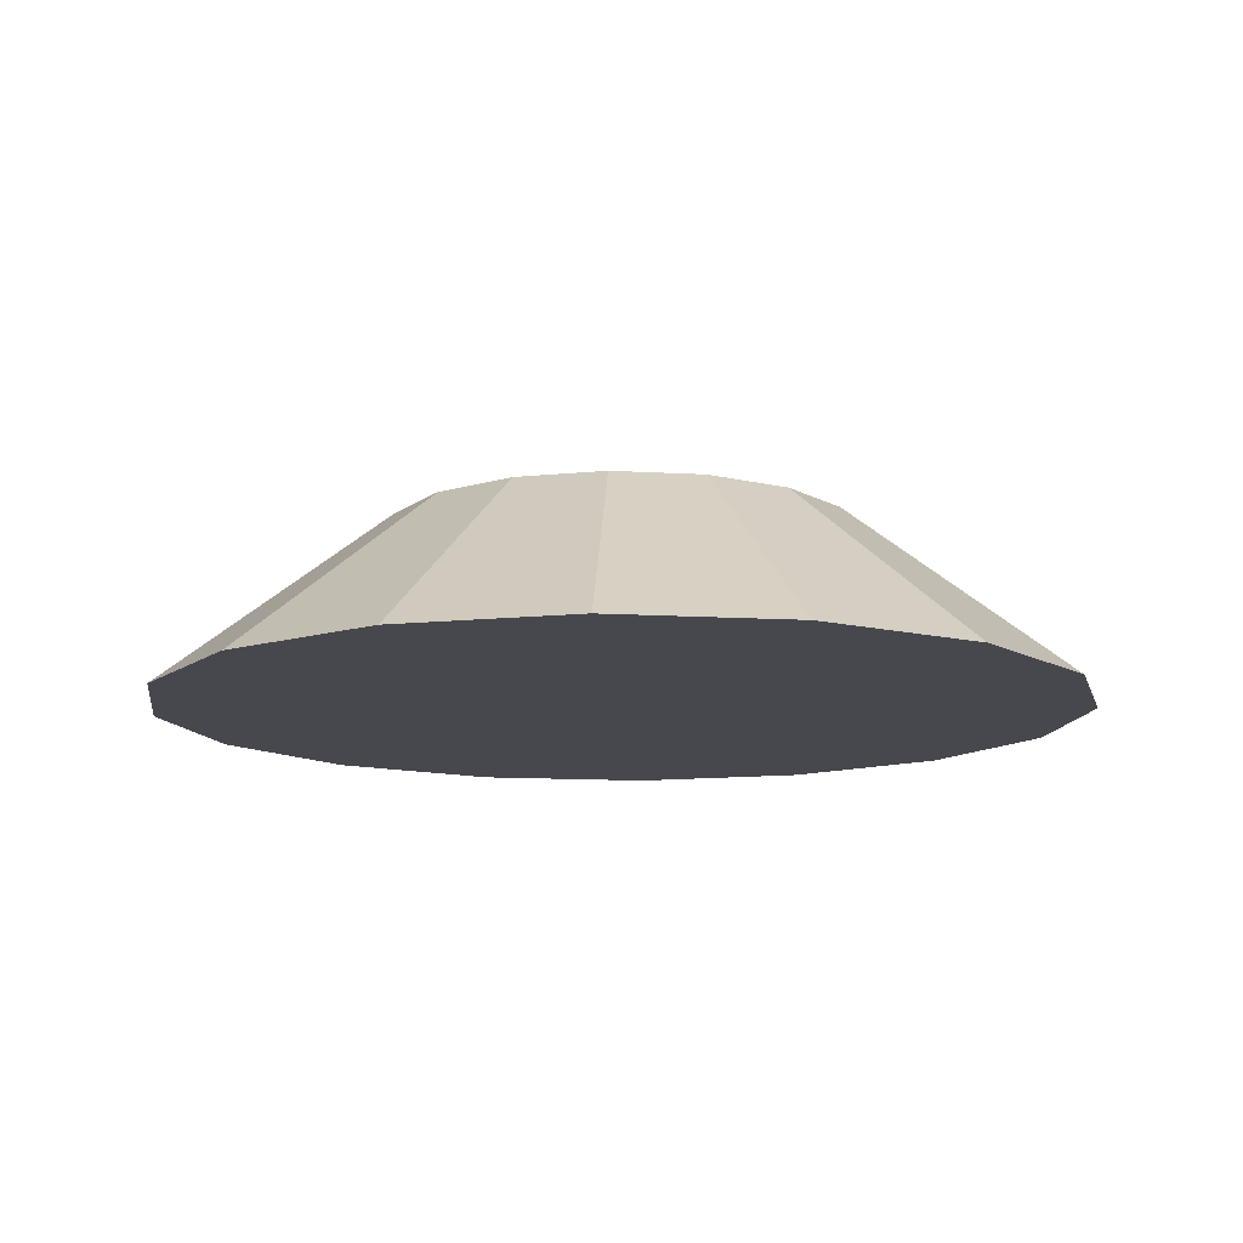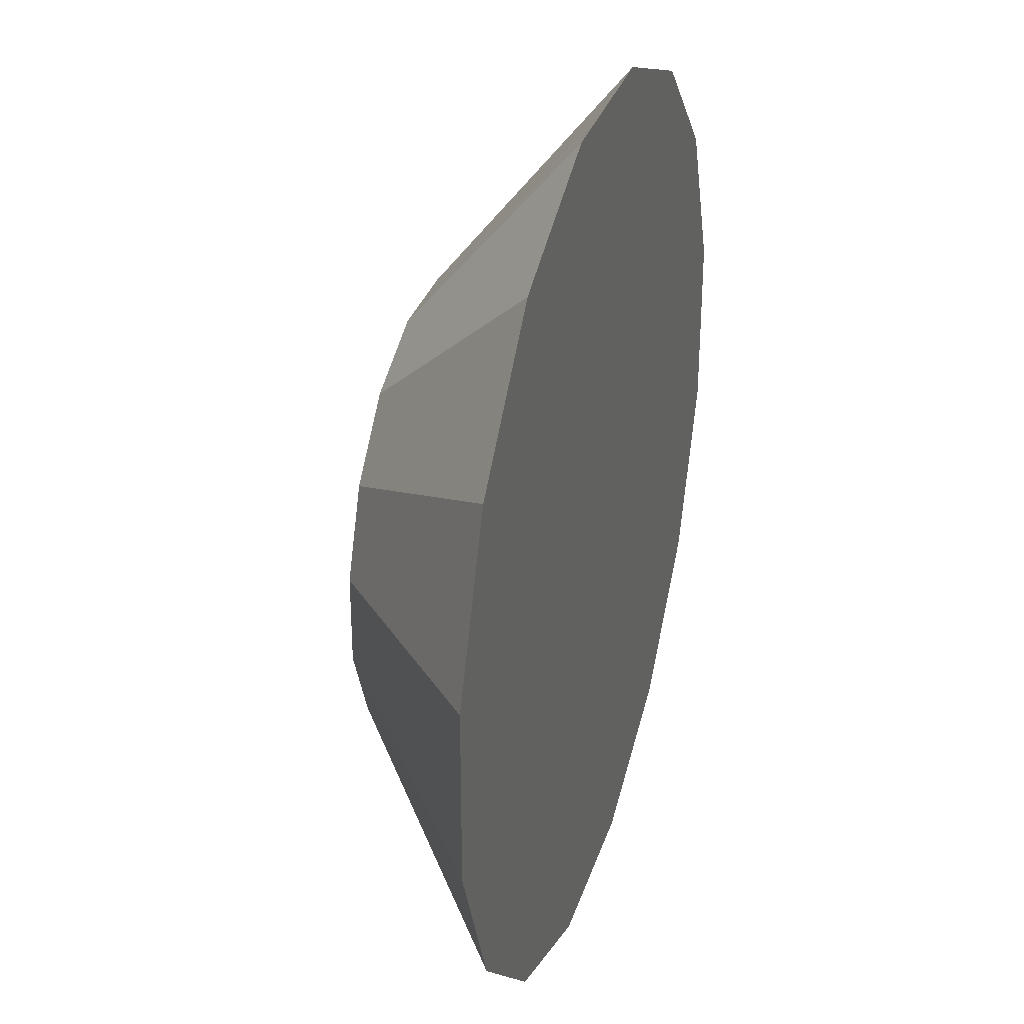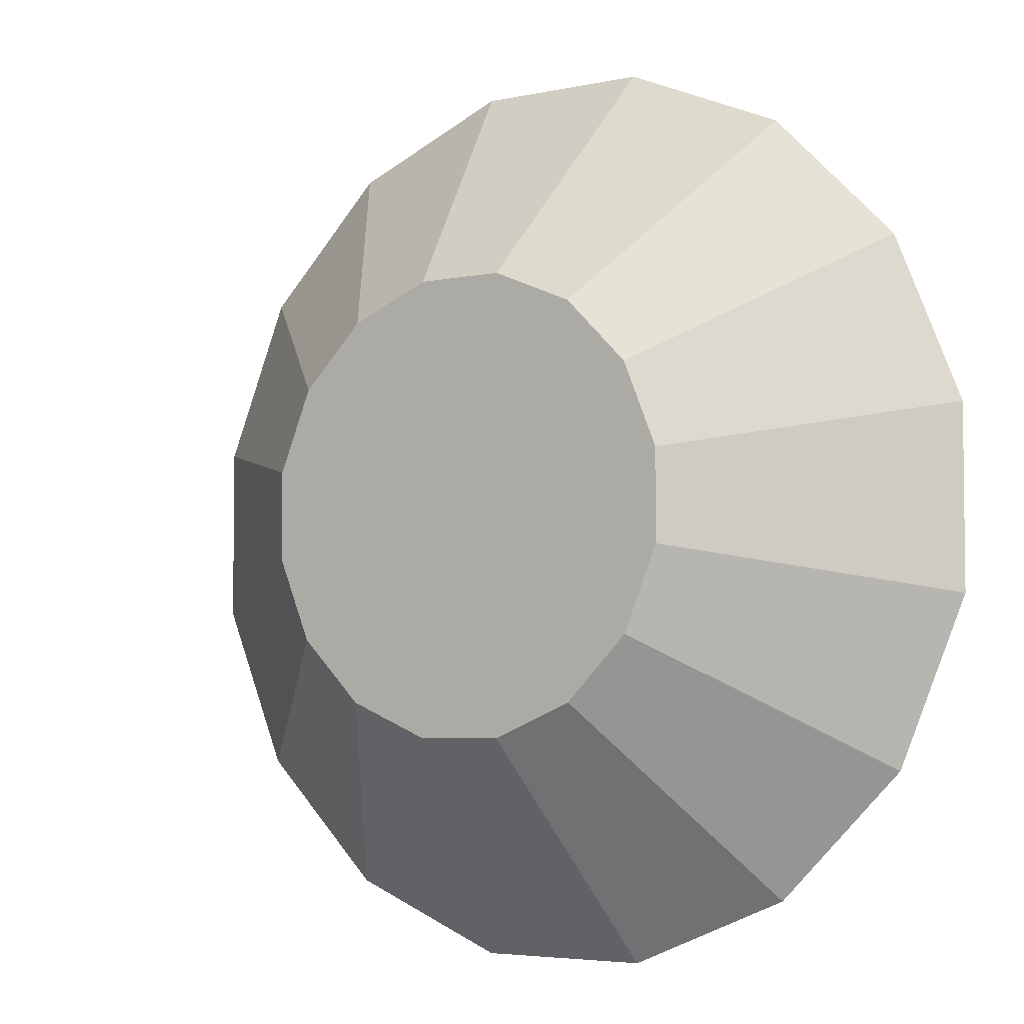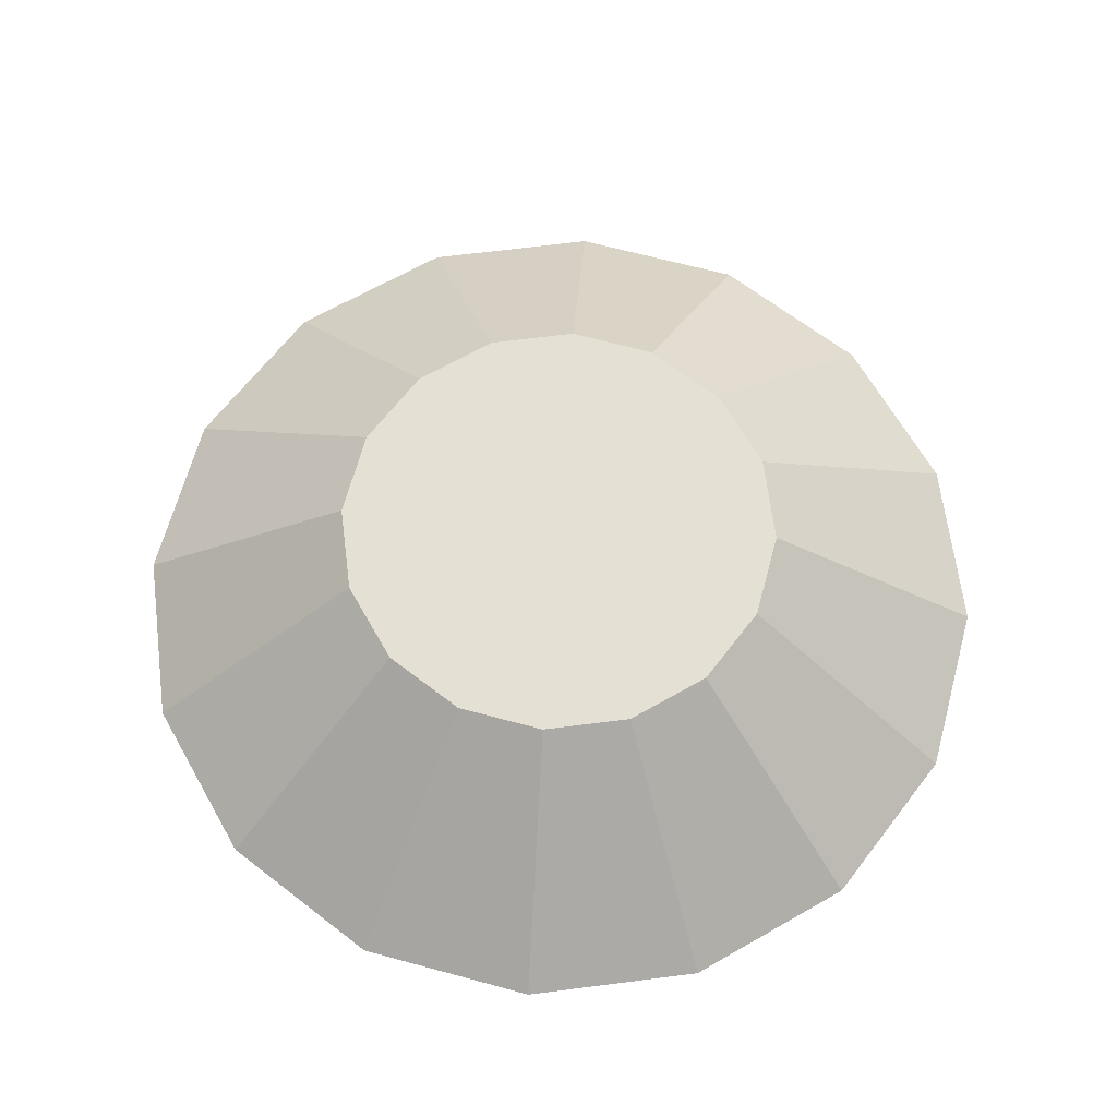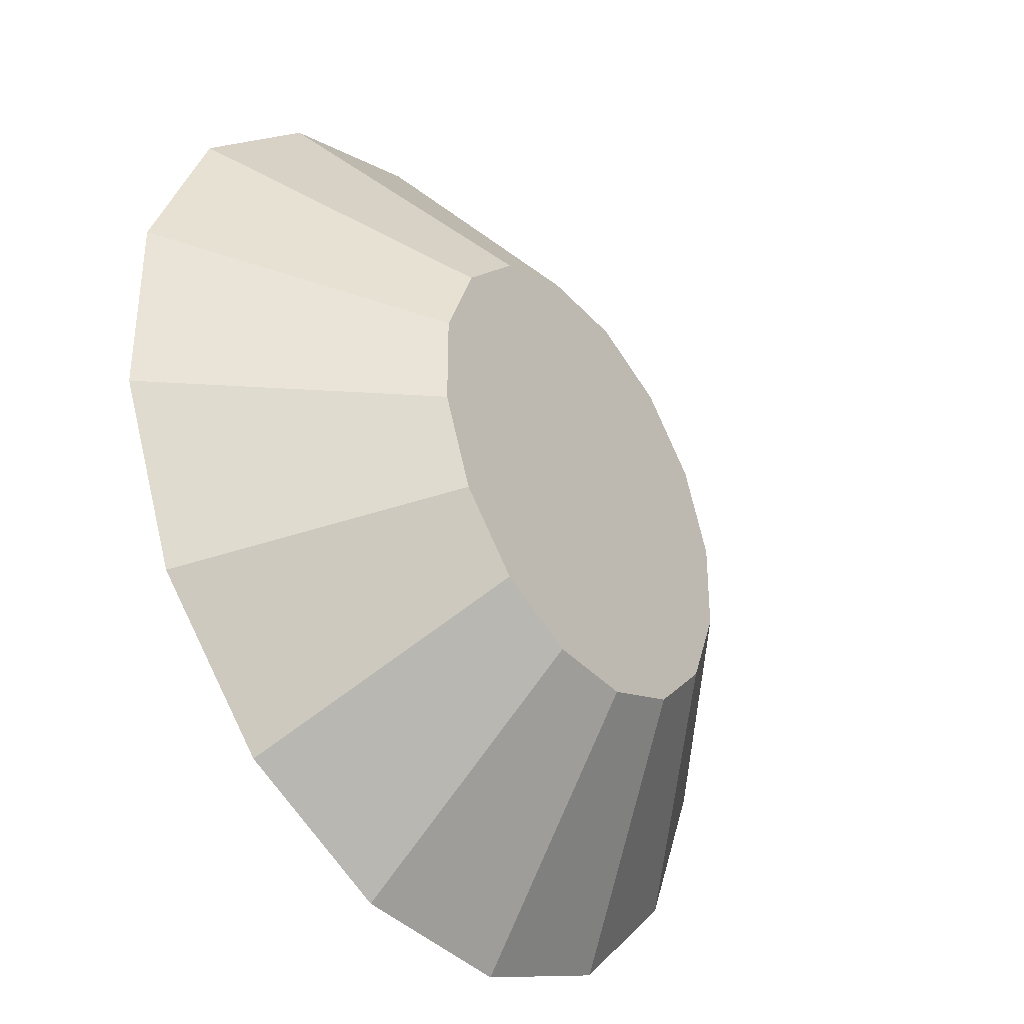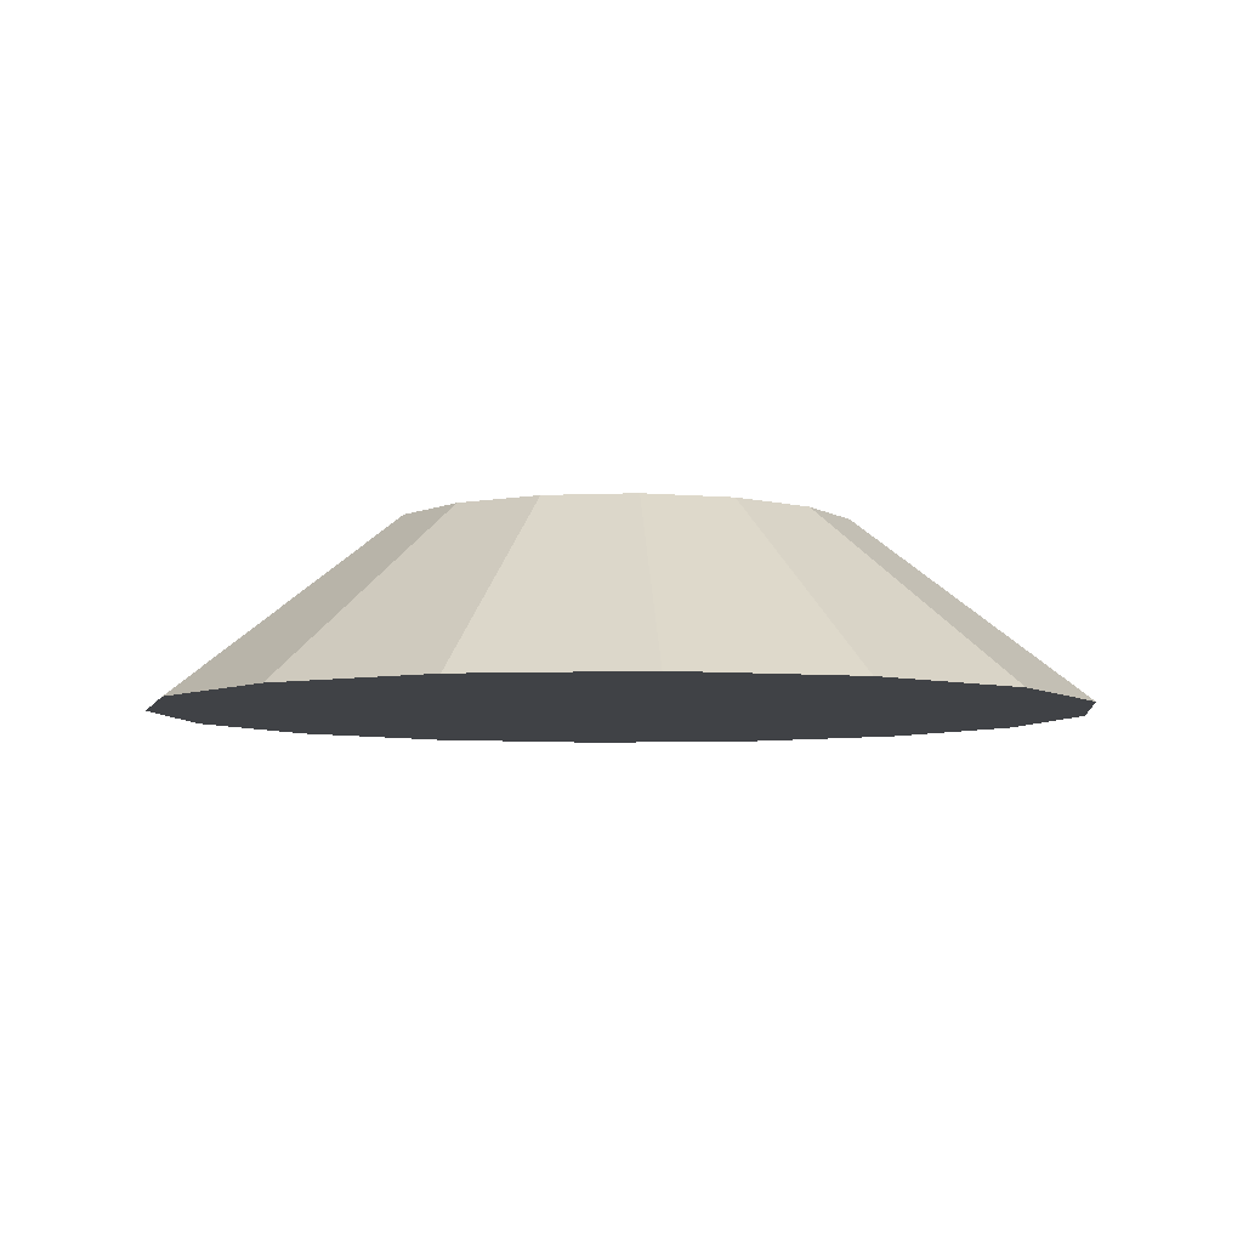
<metadata>
{"format":"obj","ext":"obj","renderer":"f3d","projection":"perspective","resolution":1024,"background":"white","views":[{"elev":-11.9,"azim":-30.8,"up":"+Y"},{"elev":32.3,"azim":-73.3,"up":"+Z"},{"elev":-4.5,"azim":-144.9,"up":"+Z"},{"elev":66.2,"azim":105.2,"up":"+Y"},{"elev":-37.0,"azim":126.0,"up":"+Z"},{"elev":-6.3,"azim":-172.8,"up":"+Y"}]}
</metadata>
<code>
o collider
v 0.3125 0.125 -0.06216
v 0.3125 0.125 0.06216
v 0.2649 0.125 0.177
v 0.177 0.125 0.2649
v 0.06216 0.125 0.3125
v -0.06216 0.125 0.3125
v -0.177 0.125 0.2649
v -0.2649 0.125 0.177
v -0.3125 0.125 0.06216
v -0.3125 0.125 -0.06216
v -0.2649 0.125 -0.177
v -0.177 0.125 -0.2649
v -0.06216 0.125 -0.3125
v 0.06216 0.125 -0.3125
v 0.177 0.125 -0.2649
v 0.2649 0.125 -0.177
v 0.625 -0.125 -0.1243
v 0.625 -0.125 0.1243
v 0.5298 -0.125 0.354
v 0.354 -0.125 0.5298
v 0.1243 -0.125 0.625
v -0.1243 -0.125 0.625
v -0.354 -0.125 0.5298
v -0.5298 -0.125 0.354
v -0.625 -0.125 0.1243
v -0.625 -0.125 -0.1243
v -0.5298 -0.125 -0.354
v -0.354 -0.125 -0.5298
v -0.1243 -0.125 -0.625
v 0.1243 -0.125 -0.625
v 0.354 -0.125 -0.5298
v 0.5298 -0.125 -0.354
g collider_default
f 1 17 32 16
f 3 19 18 2
f 5 21 20 4
f 7 23 22 6
f 9 25 24 8
f 12 28 27 11
f 14 30 29 13
f 2 18 17 1
f 4 20 19 3
f 6 22 21 5
f 8 24 23 7
f 10 26 25 9
f 13 29 28 12
f 15 31 30 14
f 1 16 15 14 13 12 11 10 9 8 7 6 5 4 3 2
f 18 19 20 21 22 23 24 25 26 27 28 29 30 31 32 17
f 11 27 26 10
f 16 32 31 15

</code>
